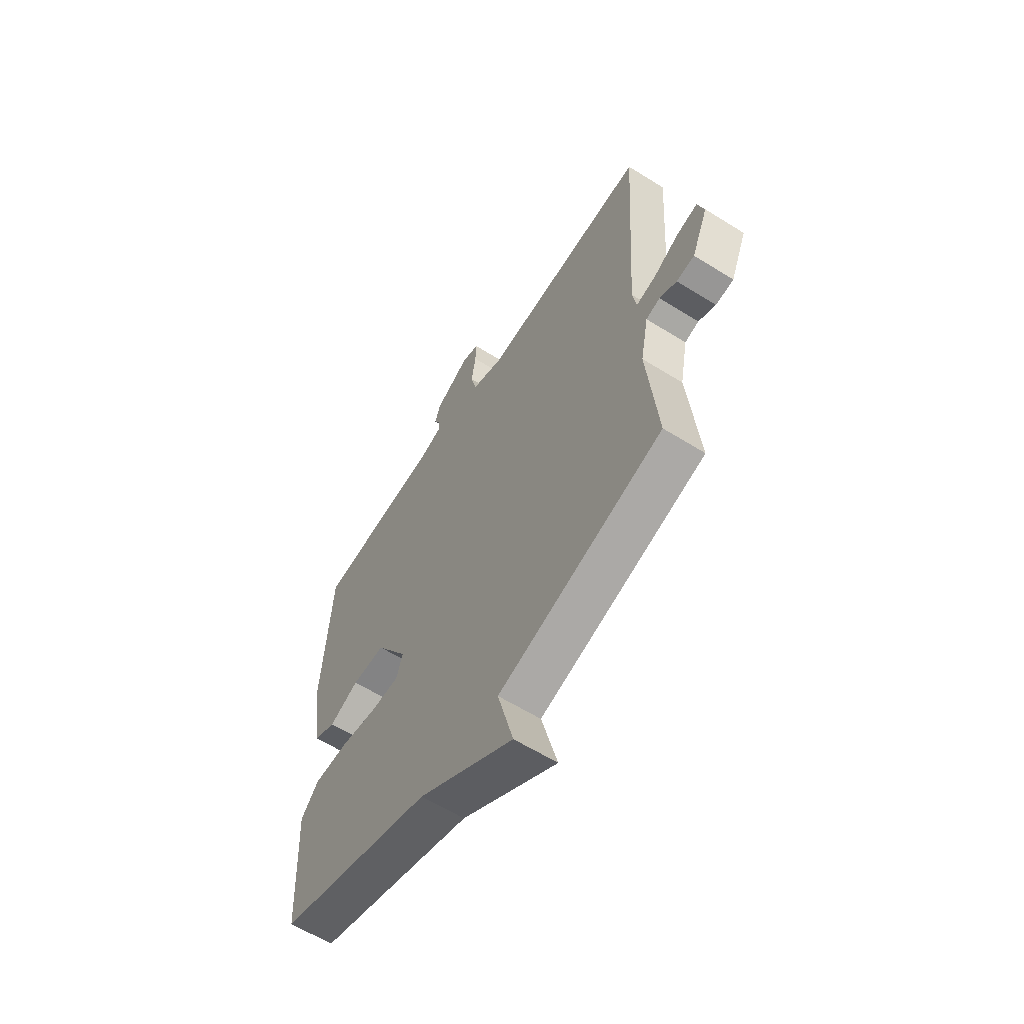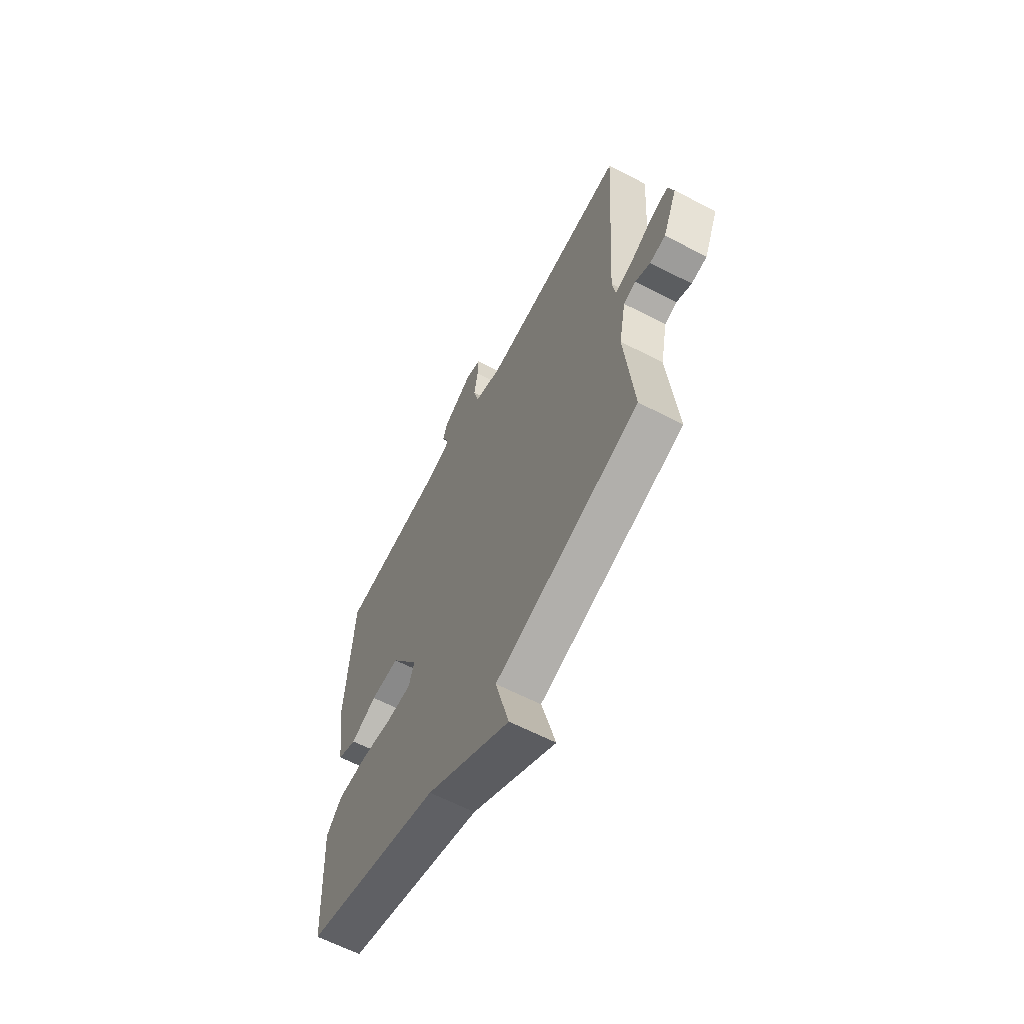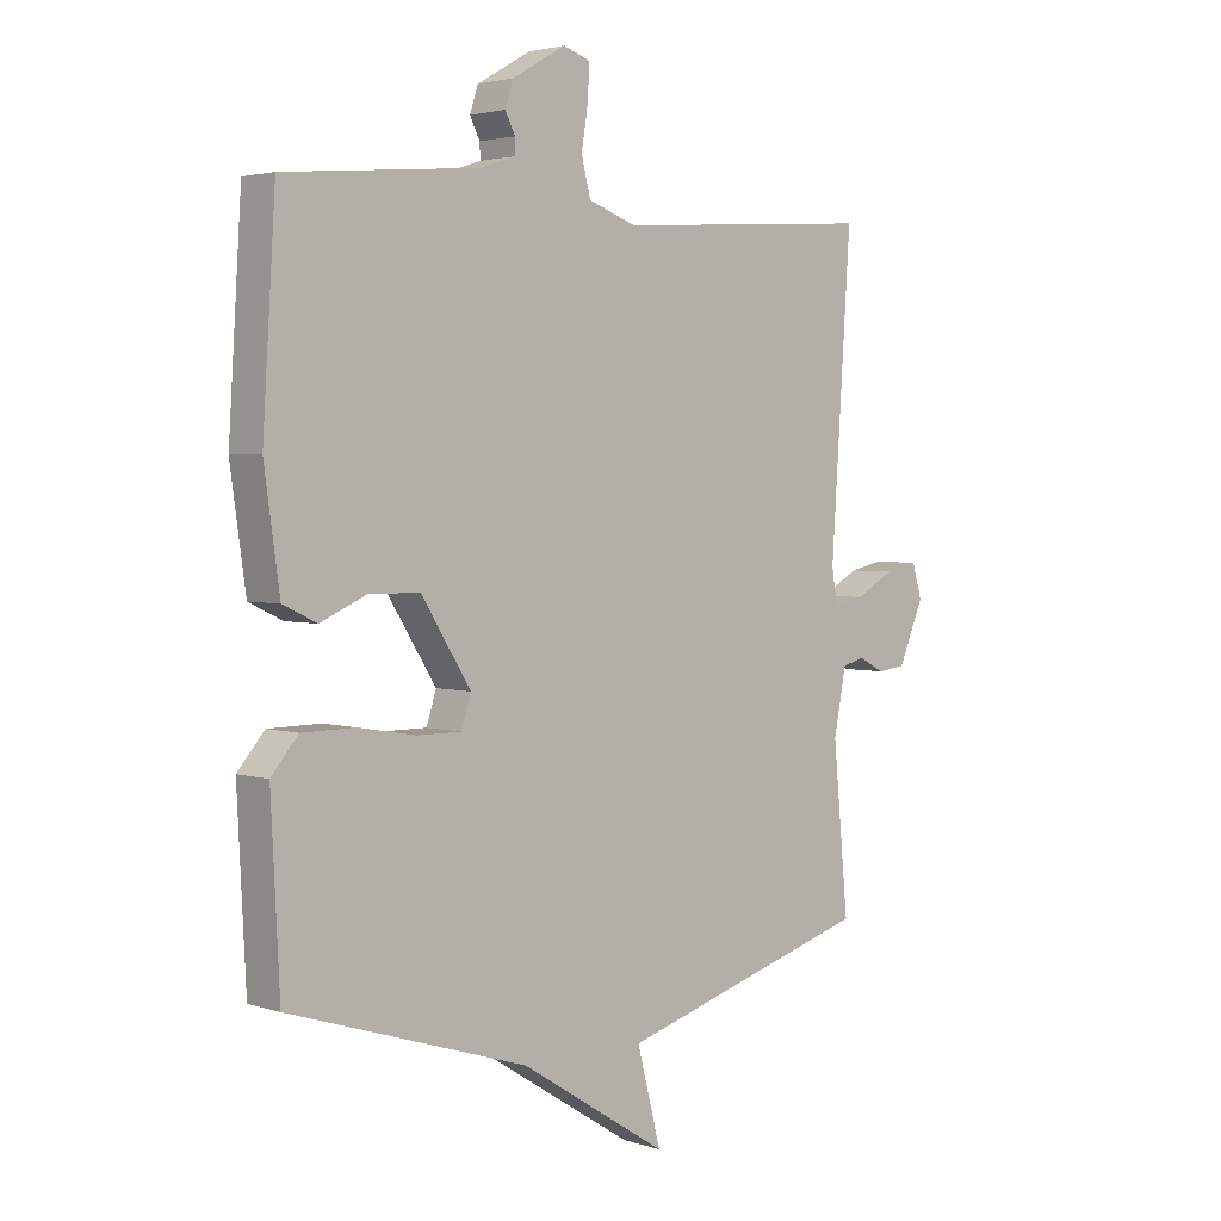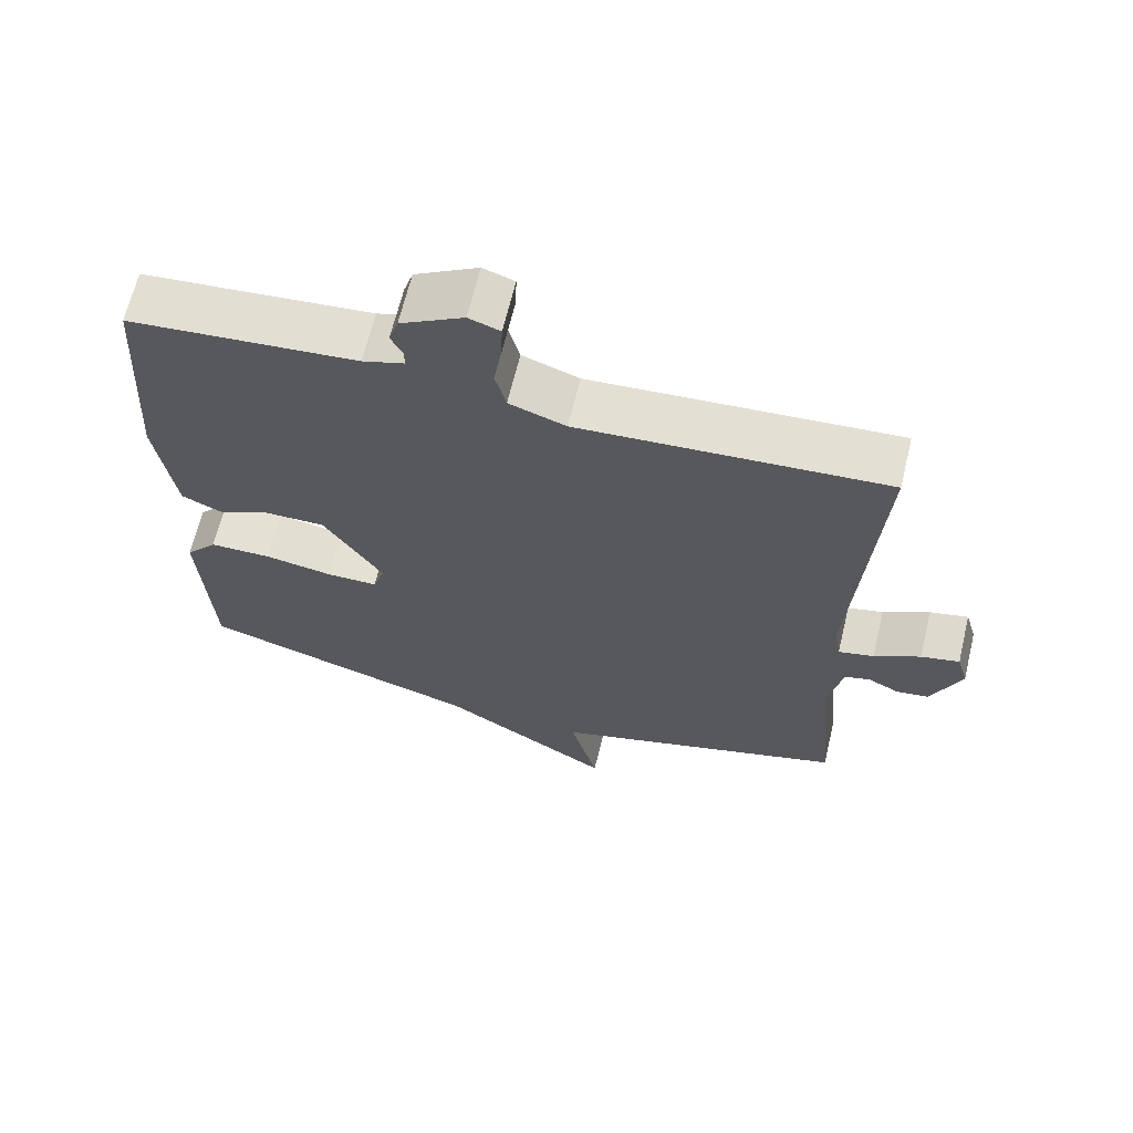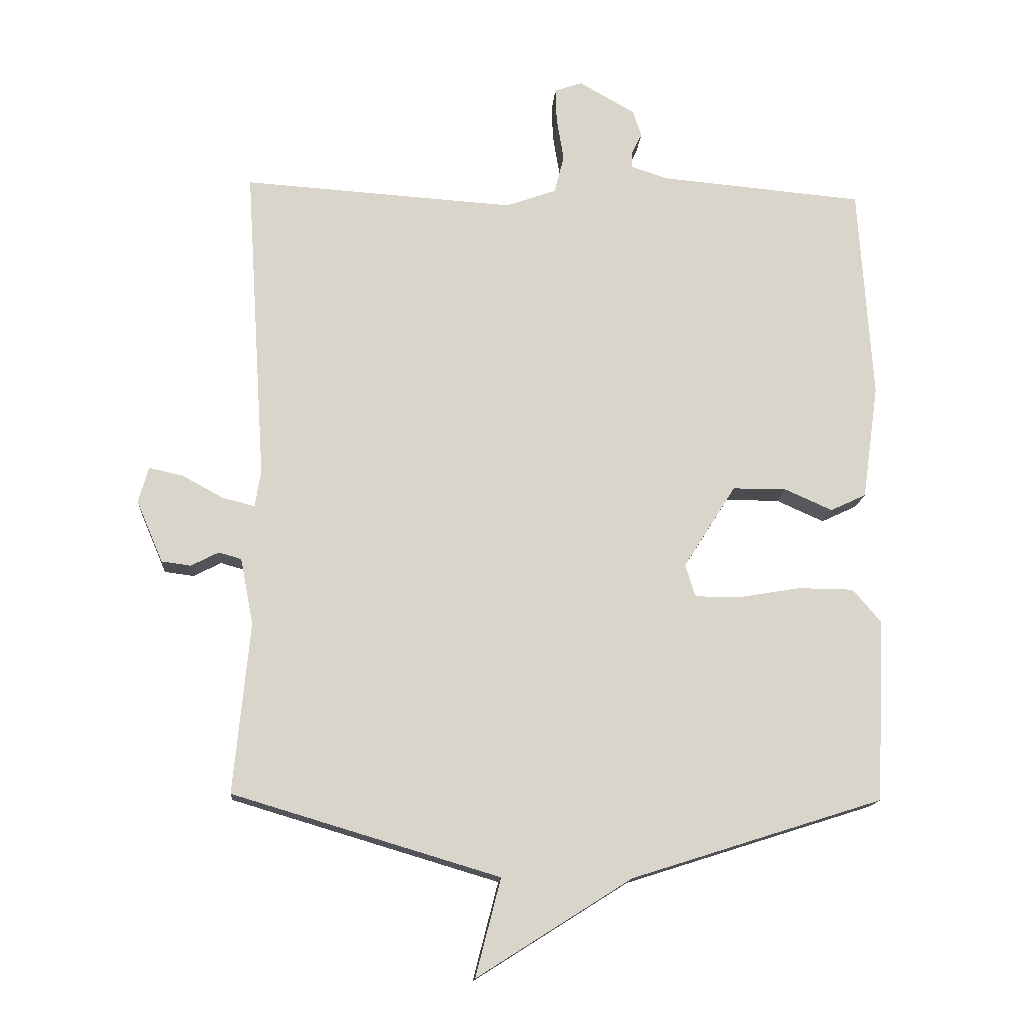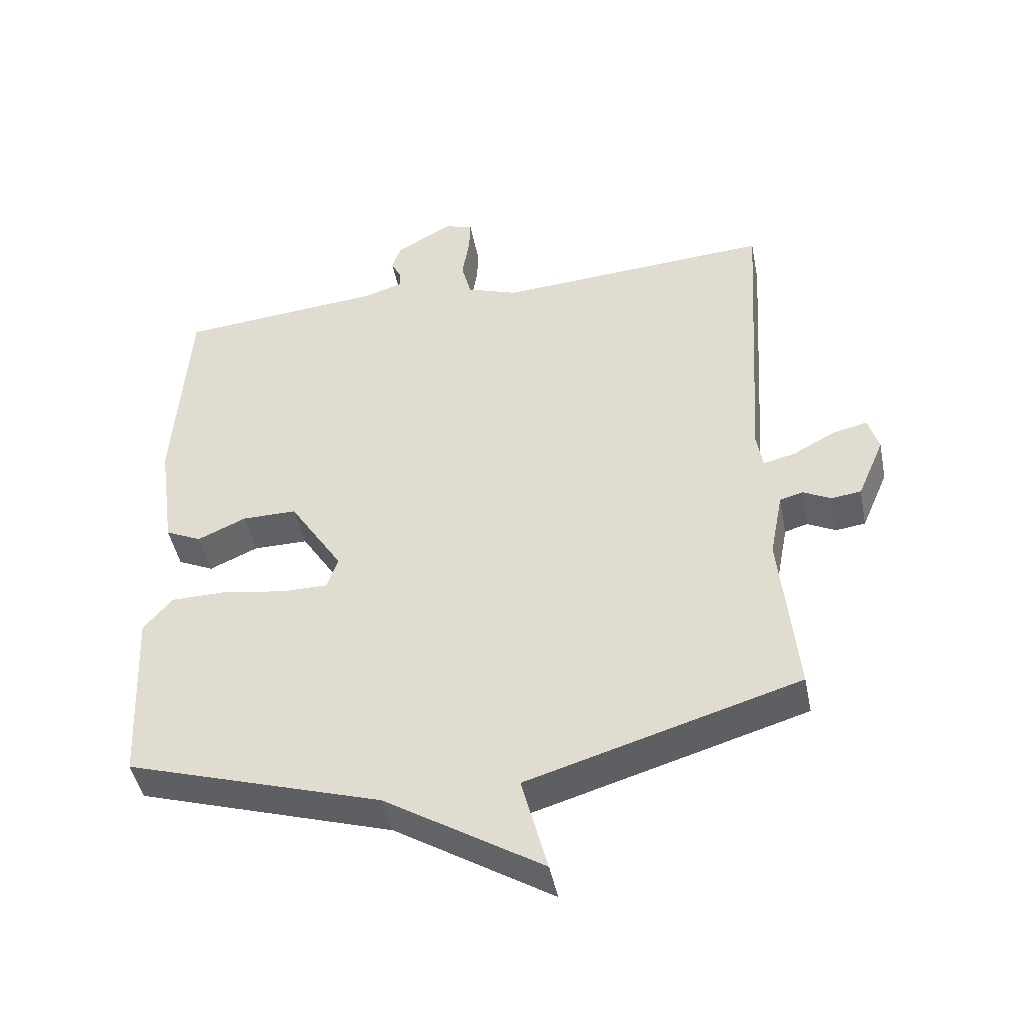
<metadata>
{"format":"obj","ext":"obj","renderer":"f3d","projection":"perspective","resolution":1024,"background":"white","views":[{"elev":-61.1,"azim":-122.5,"up":"+Z"},{"elev":-63.1,"azim":-117.6,"up":"+Z"},{"elev":3.0,"azim":137.4,"up":"+Z"},{"elev":65.9,"azim":-166.4,"up":"+Z"},{"elev":-15.0,"azim":-4.1,"up":"+Z"},{"elev":-45.7,"azim":-168.8,"up":"+Z"}]}
</metadata>
<code>
v 0.5 0.07 0.5
v 0.521 0.07 0.167
v 0.496 0.07 -0.01
v 0.441 0.07 -0.036
v 0.367 0.07 -0.003
v 0.284 0.07 -0.003
v 0.203 0.07 -0.131
v 0.219 0.07 -0.181
v 0.29 0.07 -0.181
v 0.384 0.07 -0.165
v 0.47 0.07 -0.166
v 0.514 0.07 -0.218
v 0.5 0.07 -0.5
v 0.112 0.07 -0.623
v -0.127 0.07 -0.774
v -0.088 0.07 -0.623
v -0.5 0.07 -0.5
v -0.475 0.07 -0.236
v -0.495 0.07 -0.133
v -0.53 0.07 -0.123
v -0.573 0.07 -0.145
v -0.618 0.07 -0.139
v -0.659 0.07 -0.043
v -0.643 0.07 0.012
v -0.59 0.07 0
v -0.526 0.07 -0.035
v -0.477 0.07 -0.047
v -0.468 0.07 0.01
v -0.5 0.07 0.5
v -0.079 0.07 0.472
v -0.001 0.07 0.5
v 0.014 0.07 0.559
v 0.003 0.07 0.627
v 0.001 0.07 0.68
v 0.044 0.07 0.695
v 0.131 0.07 0.645
v 0.144 0.07 0.604
v 0.128 0.07 0.572
v 0.127 0.07 0.547
v 0.185 0.07 0.528
v 0.5 0 0.5
v 0.521 0 0.167
v 0.496 0 -0.01
v 0.441 0 -0.036
v 0.367 0 -0.003
v 0.284 0 -0.003
v 0.203 0 -0.131
v 0.219 0 -0.181
v 0.29 0 -0.181
v 0.384 0 -0.165
v 0.47 0 -0.166
v 0.514 0 -0.218
v 0.5 0 -0.5
v 0.112 0 -0.623
v -0.127 0 -0.774
v -0.088 0 -0.623
v -0.5 0 -0.5
v -0.475 0 -0.236
v -0.495 0 -0.133
v -0.53 0 -0.123
v -0.573 0 -0.145
v -0.618 0 -0.139
v -0.659 0 -0.043
v -0.643 0 0.012
v -0.59 0 0
v -0.526 0 -0.035
v -0.477 0 -0.047
v -0.468 0 0.01
v -0.5 0 0.5
v -0.079 0 0.472
v -0.001 0 0.5
v 0.014 0 0.559
v 0.003 0 0.627
v 0.001 0 0.68
v 0.044 0 0.695
v 0.131 0 0.645
v 0.144 0 0.604
v 0.128 0 0.572
v 0.127 0 0.547
v 0.185 0 0.528
f 36 37 38
f 35 36 38
f 34 35 38
f 33 34 38
f 32 33 38
f 31 32 38 39
f 28 29 30
f 27 28 30 31
f 24 25 26
f 23 24 26
f 22 23 26
f 21 22 26
f 20 21 26
f 19 20 26 27
f 31 39 40
f 27 31 40
f 19 27 40
f 18 19 40
f 14 15 16
f 14 16 17
f 13 14 17
f 12 13 17
f 11 12 17
f 10 11 17
f 9 10 17
f 3 4 5
f 2 3 5
f 1 2 5
f 40 1 5
f 40 5 6
f 18 40 6 7
f 8 9 17 18
f 7 8 18
f 78 77 76
f 78 76 75
f 78 75 74
f 78 74 73
f 78 73 72
f 79 78 72 71
f 70 69 68
f 71 70 68 67
f 66 65 64
f 66 64 63
f 66 63 62
f 66 62 61
f 66 61 60
f 67 66 60 59
f 80 79 71
f 80 71 67
f 80 67 59
f 80 59 58
f 56 55 54
f 57 56 54
f 57 54 53
f 57 53 52
f 57 52 51
f 57 51 50
f 57 50 49
f 45 44 43
f 45 43 42
f 45 42 41
f 45 41 80
f 46 45 80
f 47 46 80 58
f 58 57 49 48
f 58 48 47
f 1 41 42 2
f 2 42 43 3
f 3 43 44 4
f 4 44 45 5
f 5 45 46 6
f 6 46 47 7
f 7 47 48 8
f 8 48 49 9
f 9 49 50 10
f 10 50 51 11
f 11 51 52 12
f 12 52 53 13
f 13 53 54 14
f 14 54 55 15
f 15 55 56 16
f 16 56 57 17
f 17 57 58 18
f 18 58 59 19
f 19 59 60 20
f 20 60 61 21
f 21 61 62 22
f 22 62 63 23
f 23 63 64 24
f 24 64 65 25
f 25 65 66 26
f 26 66 67 27
f 27 67 68 28
f 28 68 69 29
f 29 69 70 30
f 30 70 71 31
f 31 71 72 32
f 32 72 73 33
f 33 73 74 34
f 34 74 75 35
f 35 75 76 36
f 36 76 77 37
f 37 77 78 38
f 38 78 79 39
f 39 79 80 40
f 40 80 41 1

</code>
